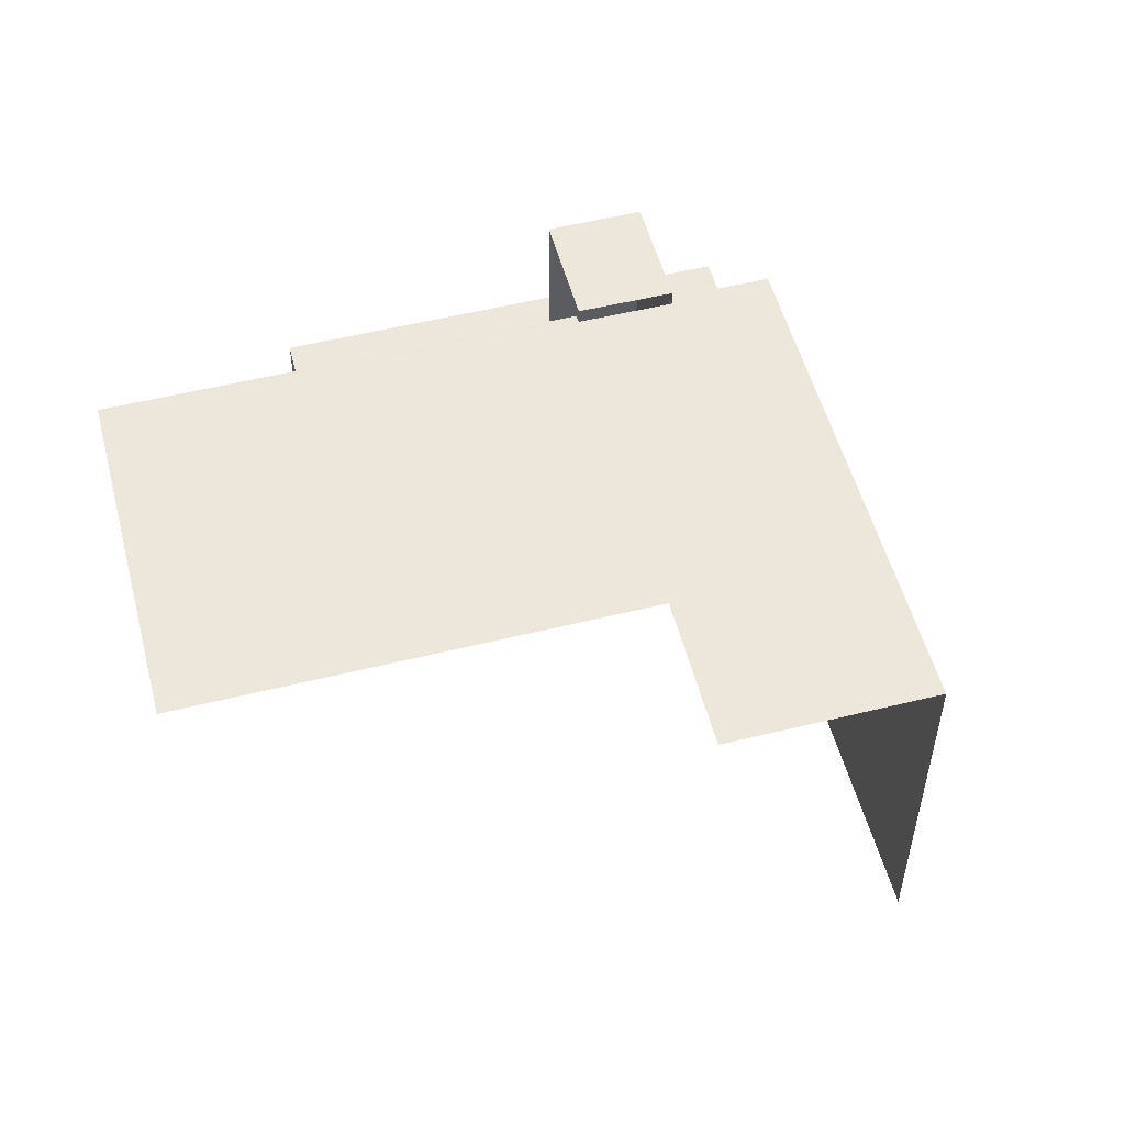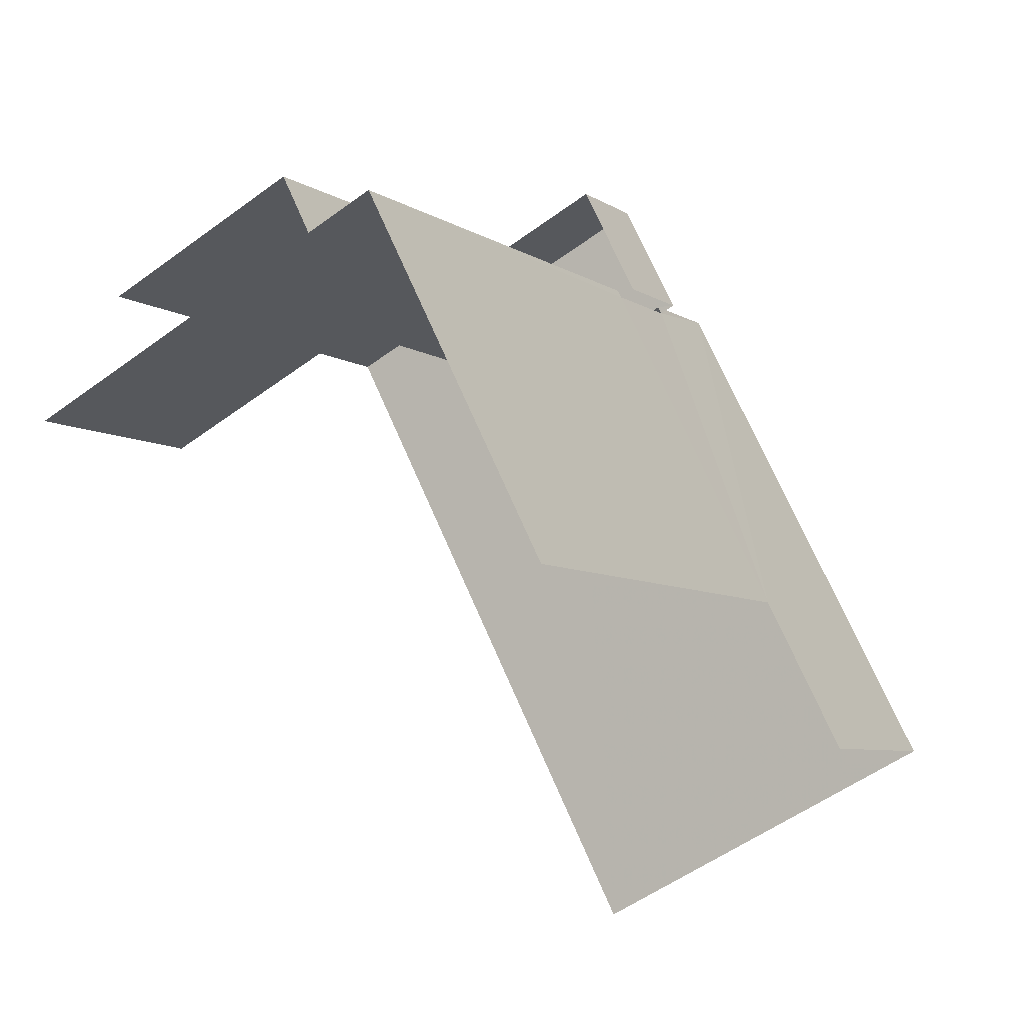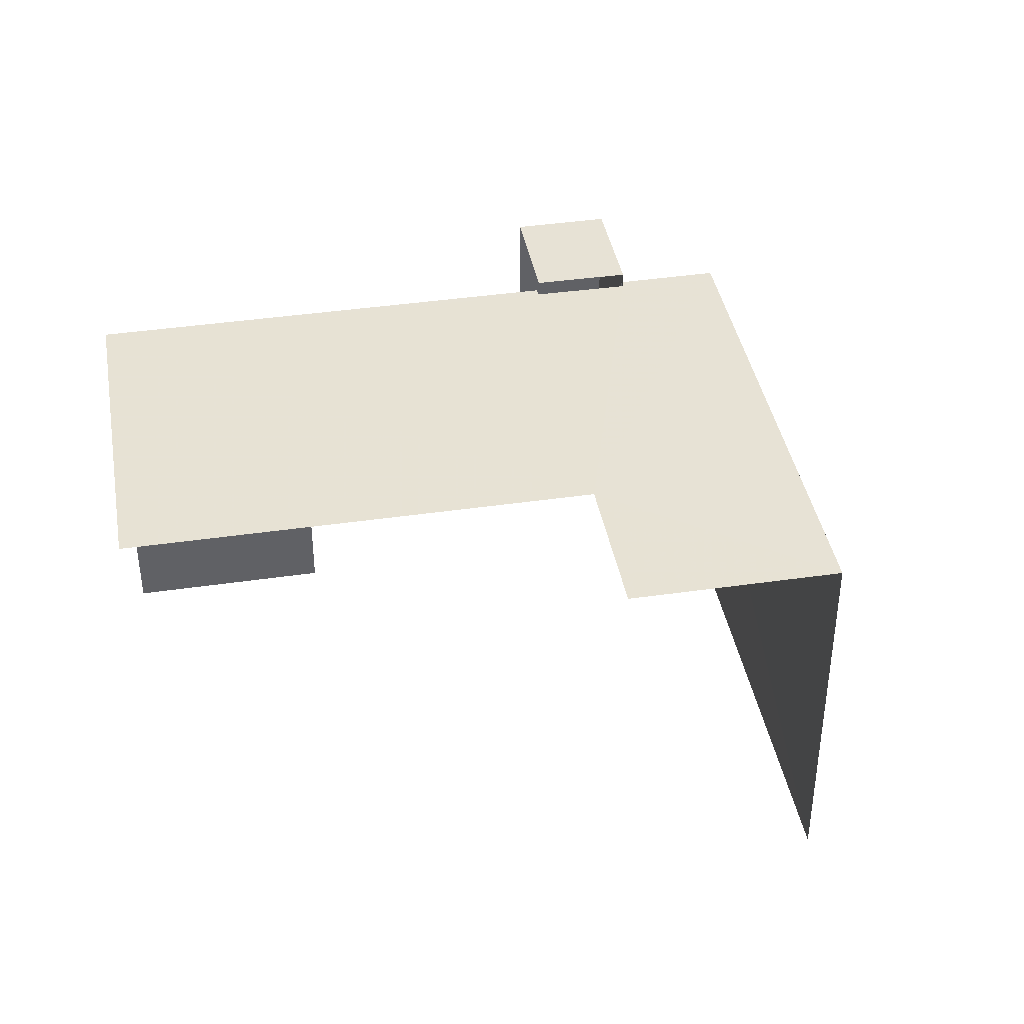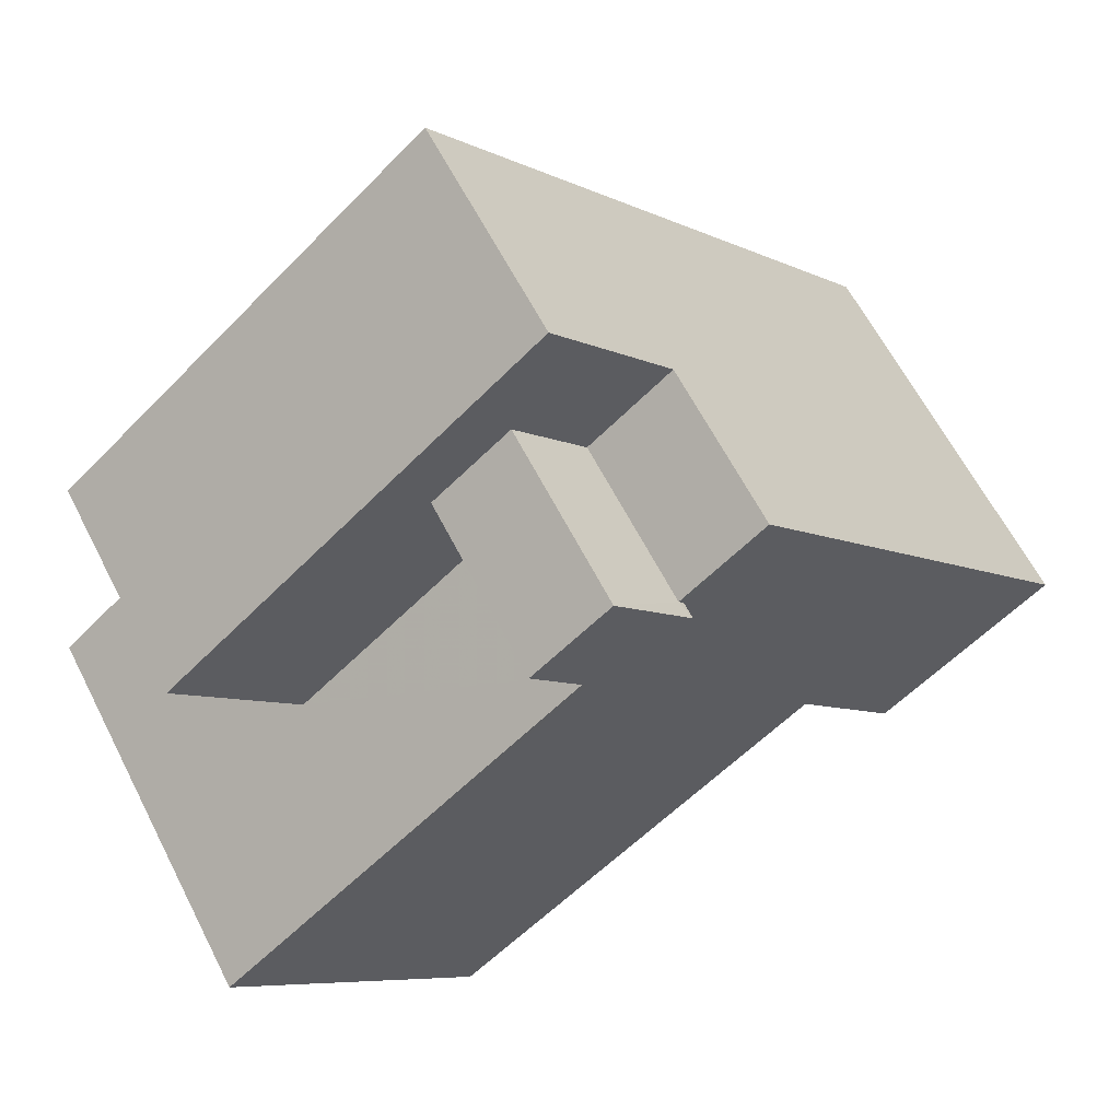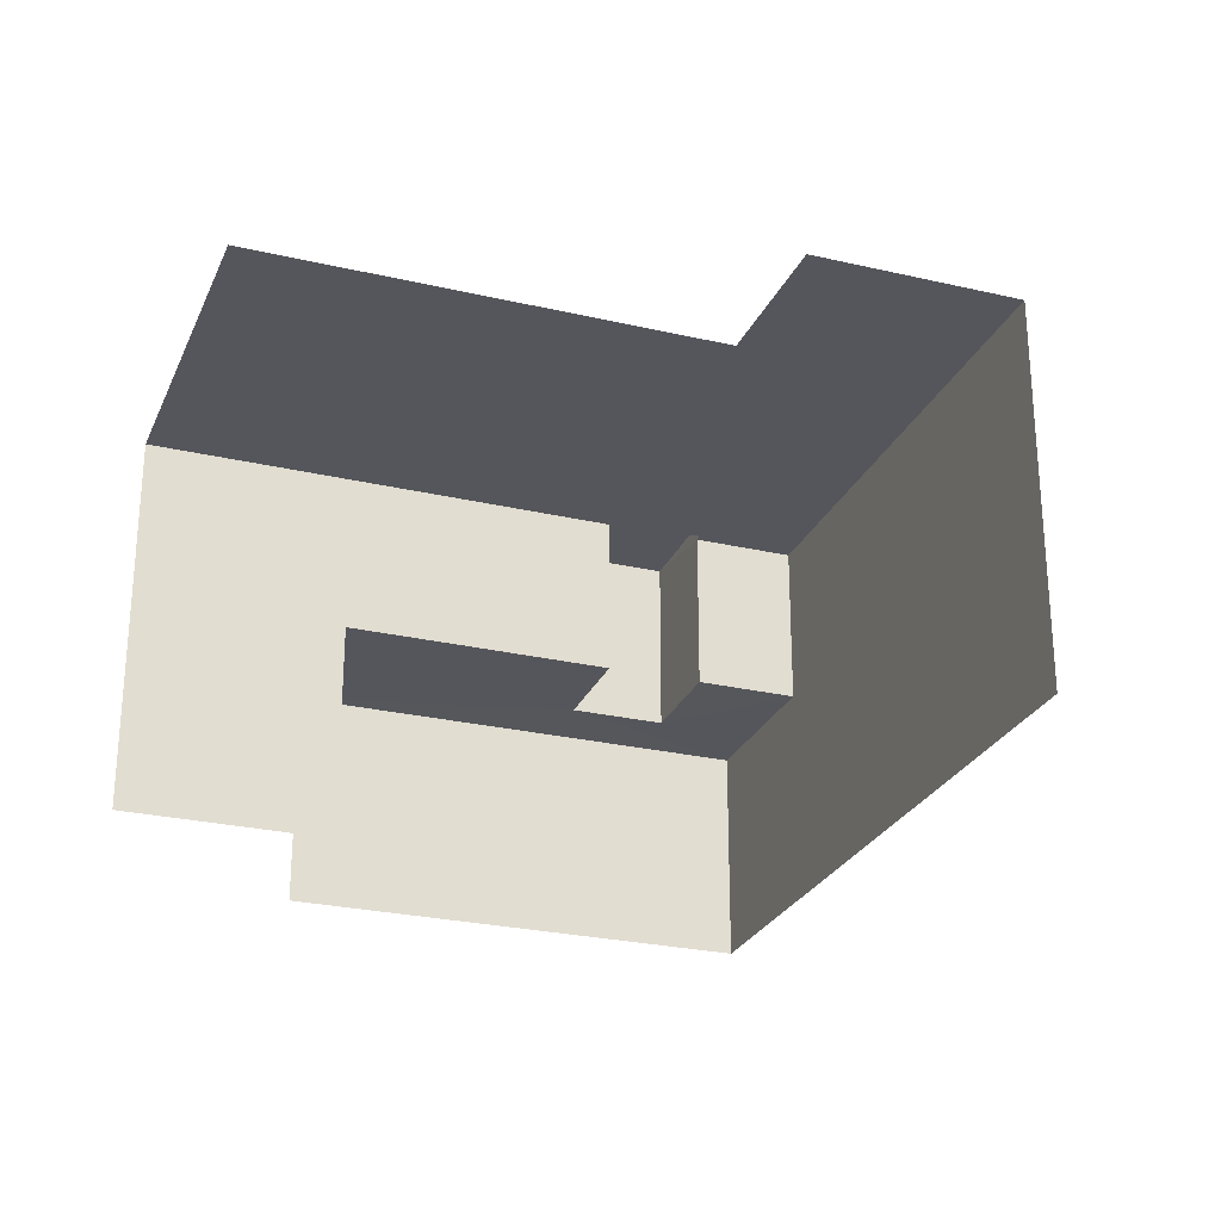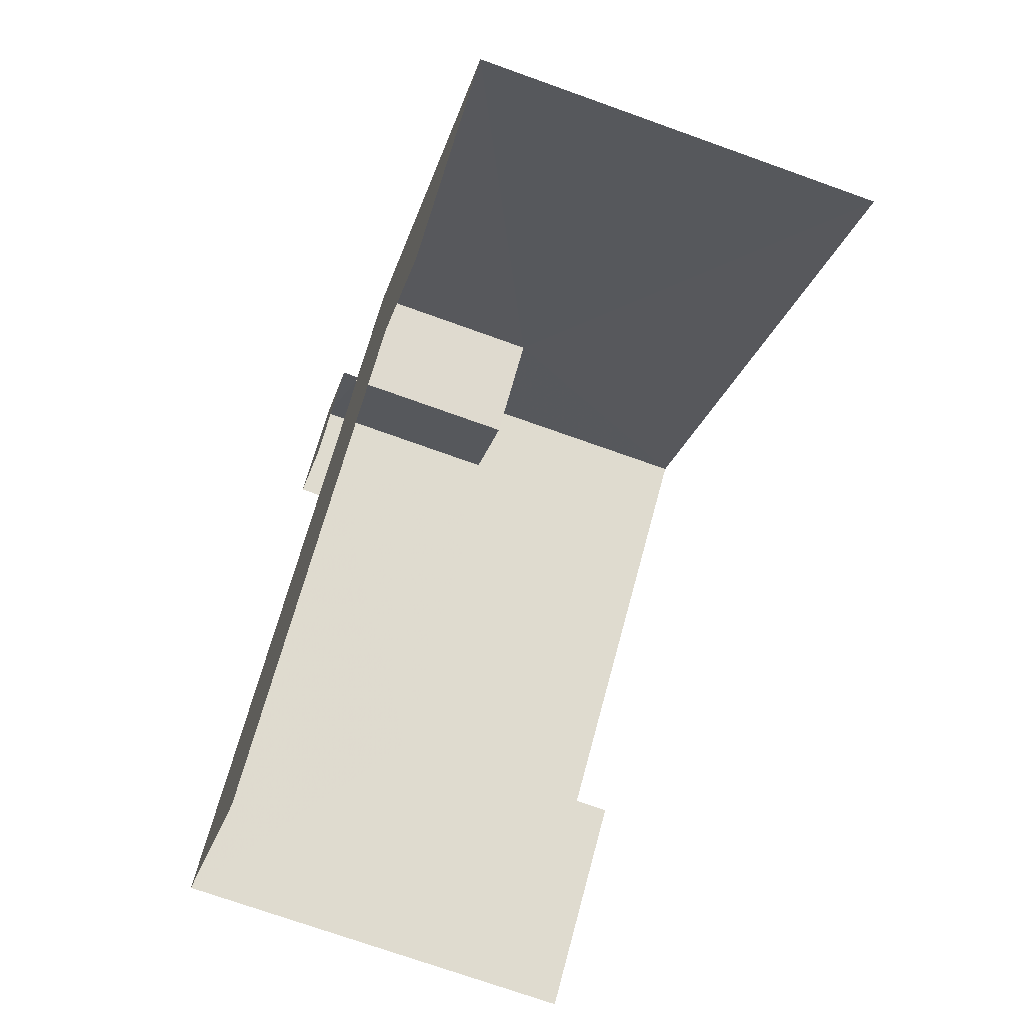
<metadata>
{"format":"obj","ext":"obj","renderer":"f3d","projection":"perspective","resolution":1024,"background":"white","views":[{"elev":53.4,"azim":25.1,"up":"+Z"},{"elev":-53.2,"azim":-51.7,"up":"+Y"},{"elev":40.1,"azim":29.7,"up":"+Z"},{"elev":62.2,"azim":-27.0,"up":"+Y"},{"elev":-26.3,"azim":19.8,"up":"+Z"},{"elev":-71.8,"azim":70.3,"up":"+Y"}]}
</metadata>
<code>
v -2.252e+05 -1.283e+05 12.24
v -2.252e+05 -1.283e+05 12.24
v -2.252e+05 -1.283e+05 12.24
v -2.252e+05 -1.284e+05 12.24
v -2.252e+05 -1.283e+05 12.24
v -2.252e+05 -1.283e+05 12.24
v -2.252e+05 -1.284e+05 12.24
v -2.252e+05 -1.283e+05 12.24
v -2.252e+05 -1.283e+05 17.77
v -2.252e+05 -1.283e+05 17.77
v -2.252e+05 -1.283e+05 17.77
v -2.252e+05 -1.283e+05 17.77
v -2.252e+05 -1.283e+05 17.77
v -2.252e+05 -1.283e+05 17.77
v -2.252e+05 -1.283e+05 17.77
v -2.252e+05 -1.283e+05 17.77
v -2.252e+05 -1.283e+05 22.28
v -2.252e+05 -1.283e+05 22.28
v -2.252e+05 -1.283e+05 22.28
v -2.252e+05 -1.283e+05 22.28
v -2.252e+05 -1.283e+05 21.89
v -2.252e+05 -1.283e+05 21.89
v -2.252e+05 -1.283e+05 21.89
v -2.252e+05 -1.283e+05 21.89
v -2.252e+05 -1.283e+05 21.89
v -2.252e+05 -1.283e+05 21.89
v -2.252e+05 -1.283e+05 21.89
v -2.252e+05 -1.283e+05 21.89
v -2.252e+05 -1.284e+05 21.89
v -2.252e+05 -1.284e+05 21.89
f 1 2 3
f 3 4 1
f 2 5 6
f 7 8 5
f 7 5 1
f 1 5 2
f 11 26 20
f 20 26 18
f 11 15 26
f 18 26 28
f 25 4 3
f 25 29 4
f 28 19 18
f 28 21 19
f 29 1 4
f 29 24 1
f 5 9 6
f 5 10 9
f 30 7 1
f 24 30 1
f 27 8 7
f 30 27 7
f 9 10 11
f 12 9 11
f 13 14 12
f 10 15 11
f 16 14 13
f 13 12 11
f 17 18 19
f 17 20 18
f 21 22 23
f 24 25 22
f 26 27 28
f 24 29 25
f 27 30 24
f 28 24 21
f 22 21 24
f 27 24 28
f 16 13 23
f 13 17 23
f 23 19 21
f 23 17 19
f 5 8 10
f 15 10 26
f 26 10 27
f 10 8 27
f 11 20 17
f 13 11 17
f 23 22 14
f 16 23 14
f 2 12 14
f 2 14 3
f 14 25 3
f 14 22 25
f 12 2 6
f 9 12 6

</code>
